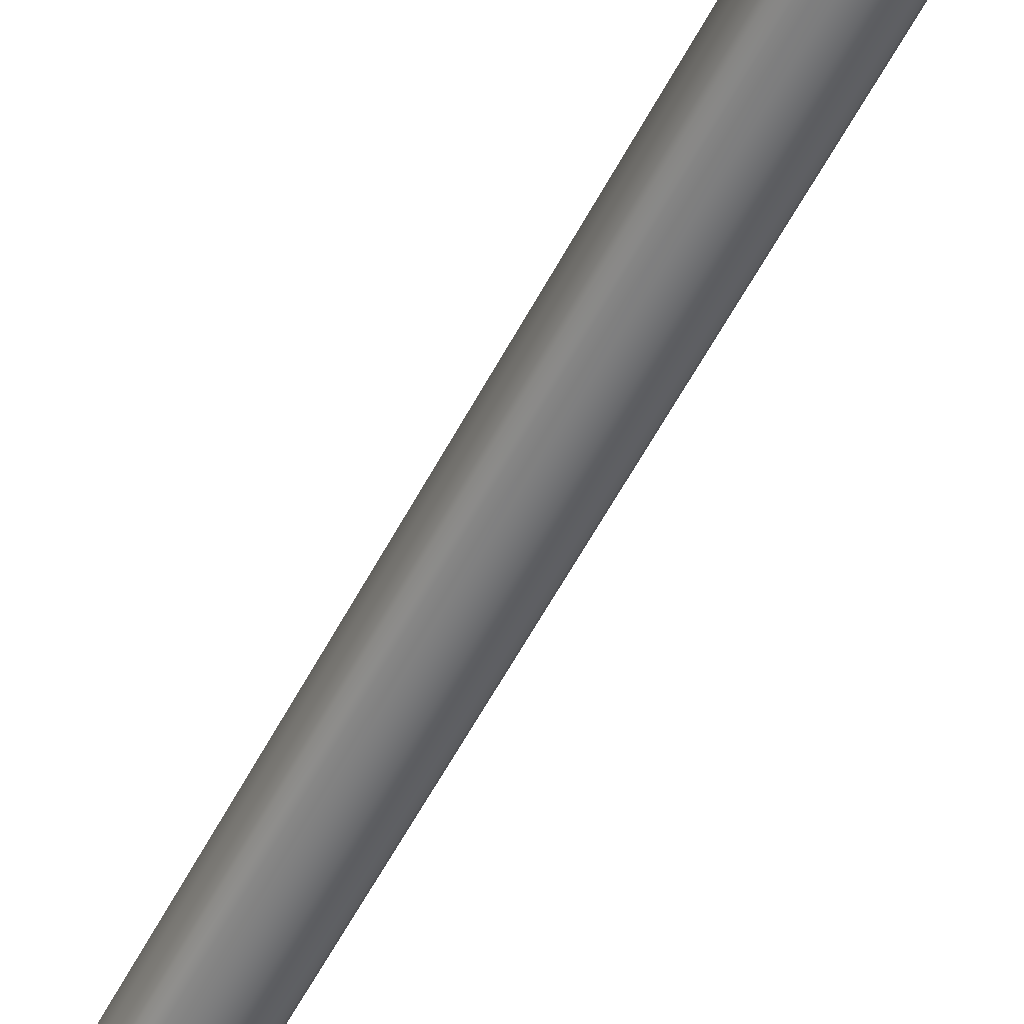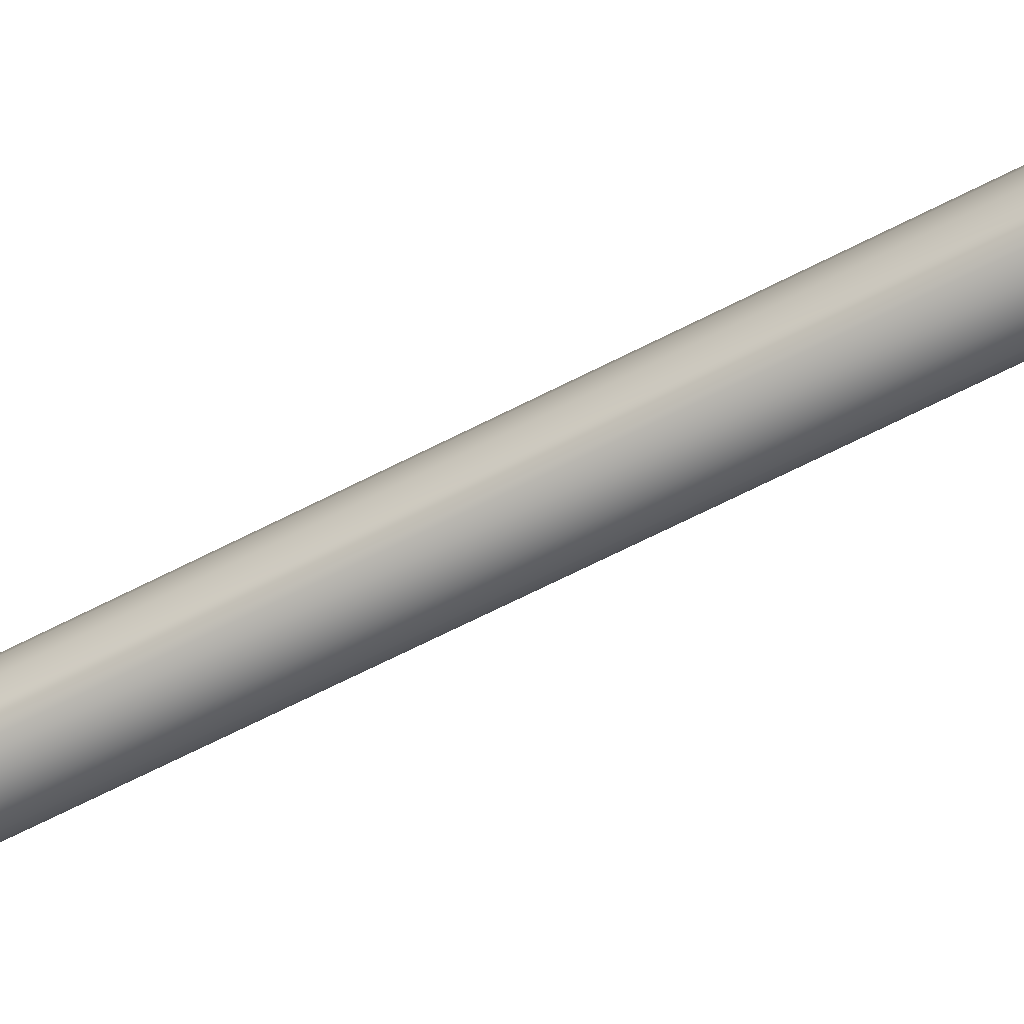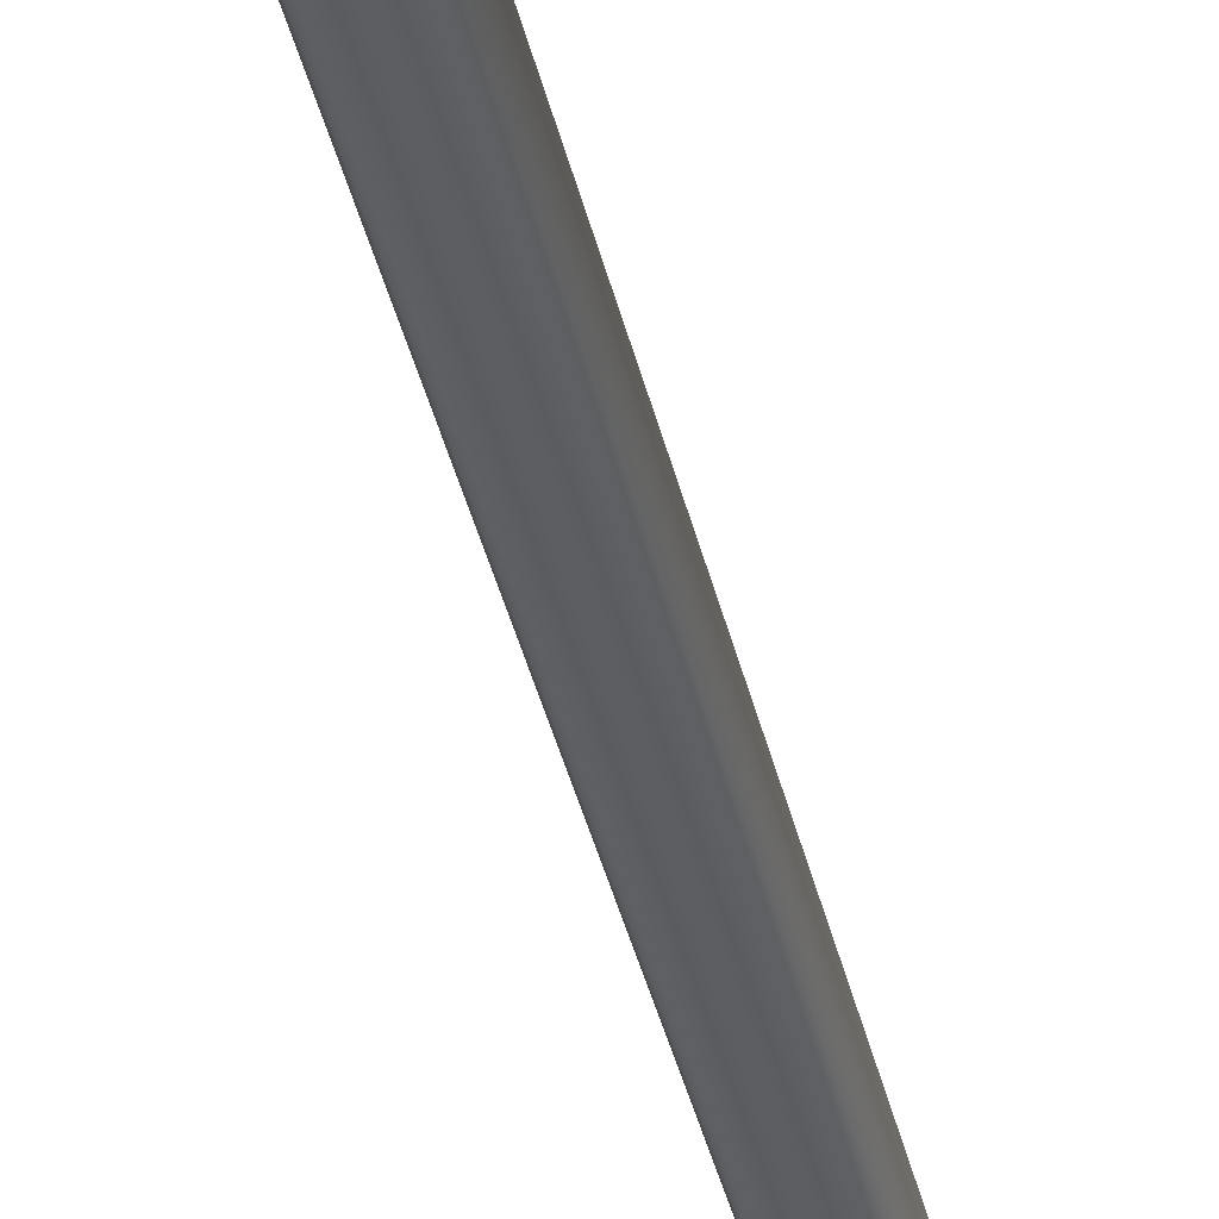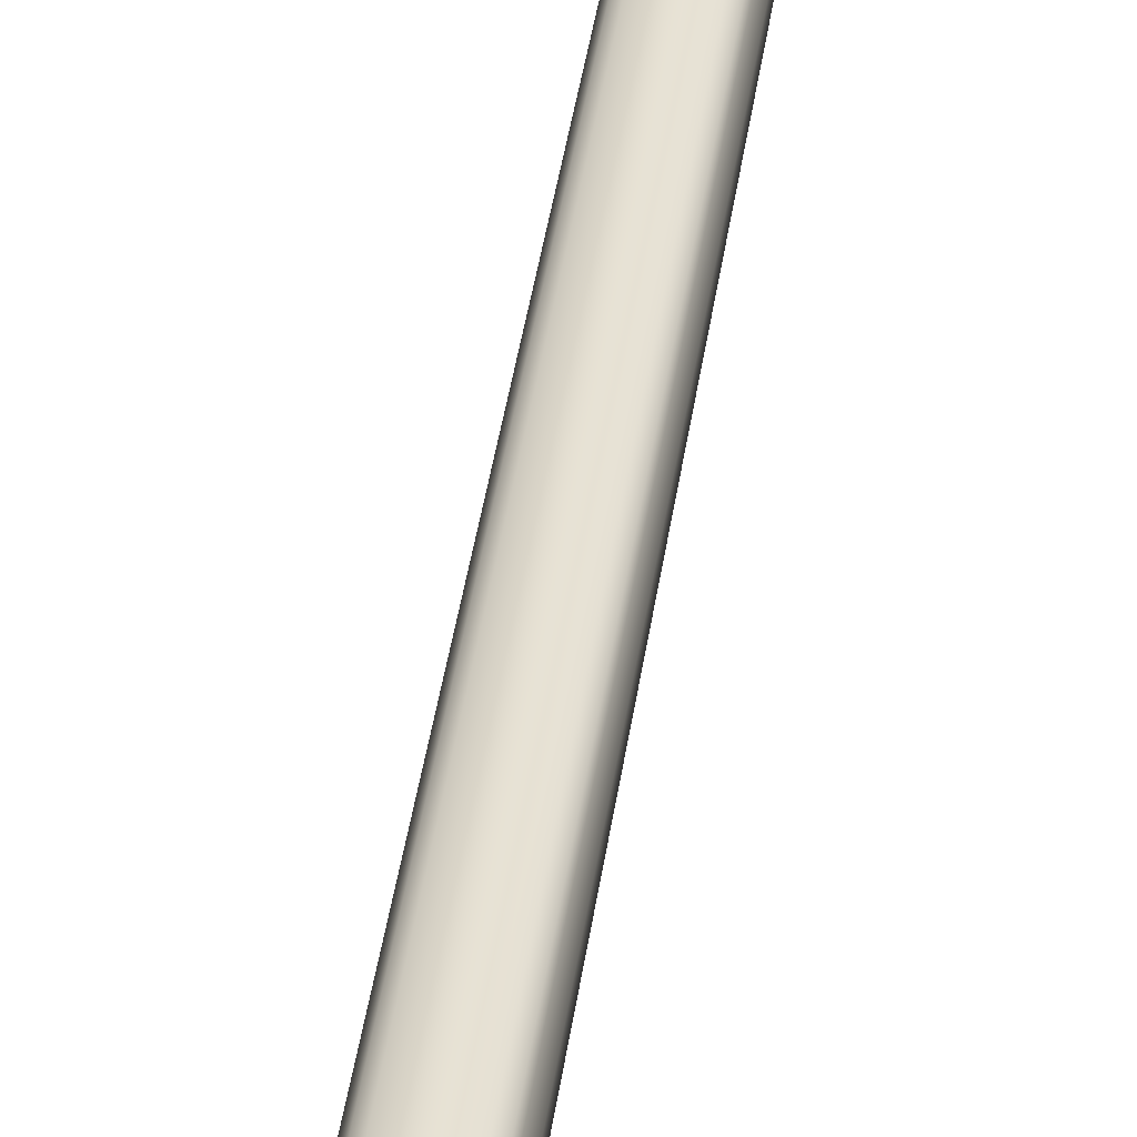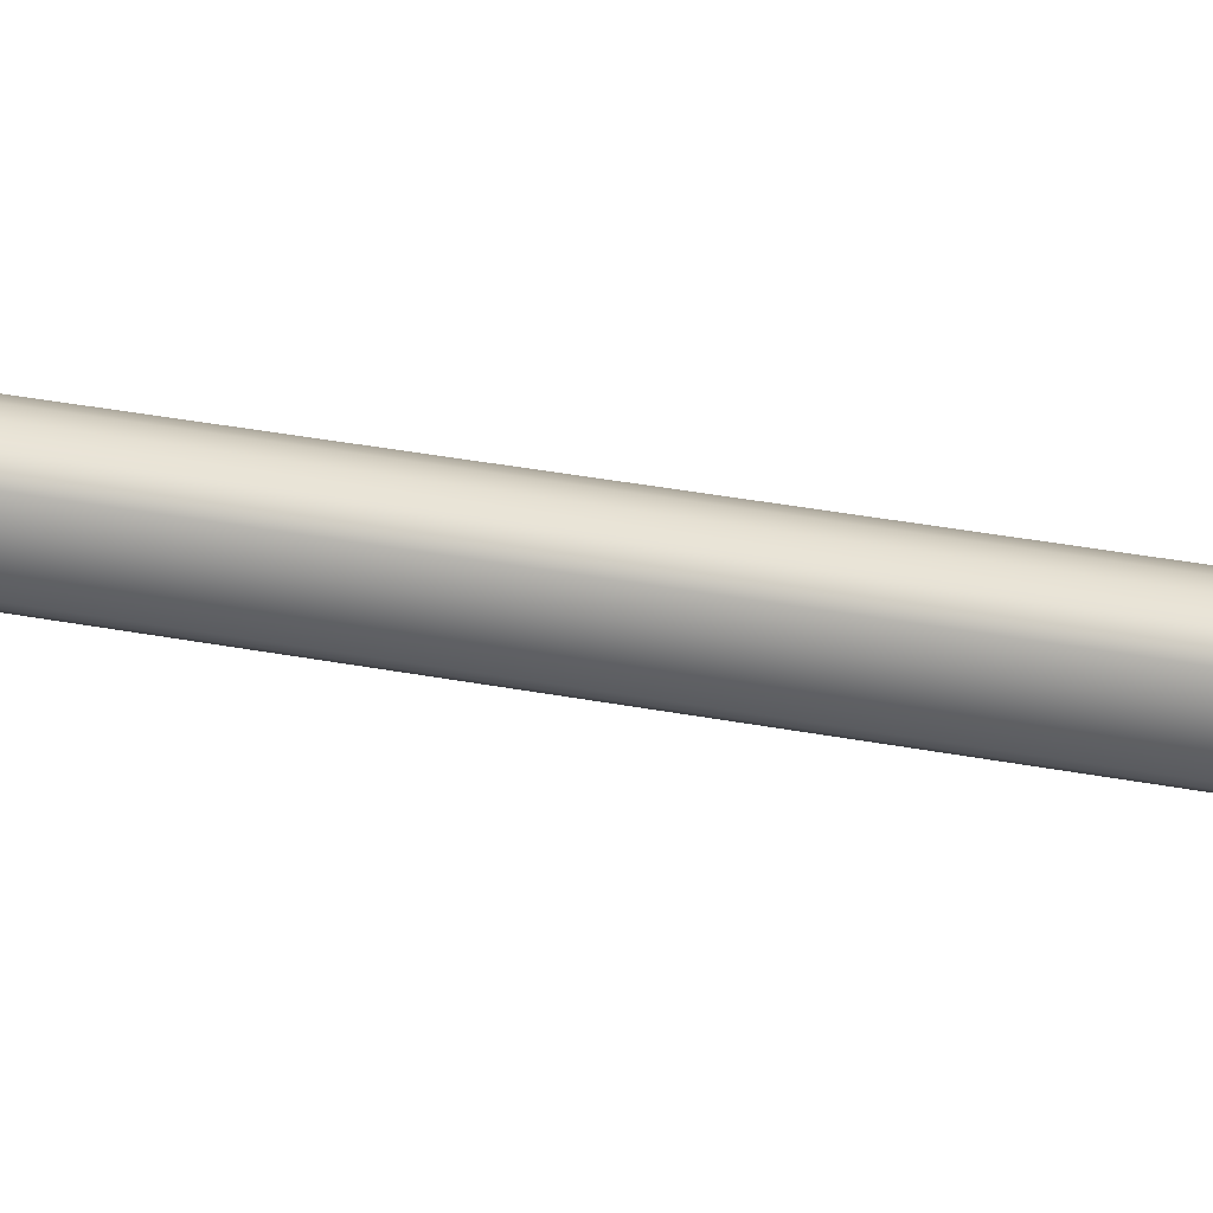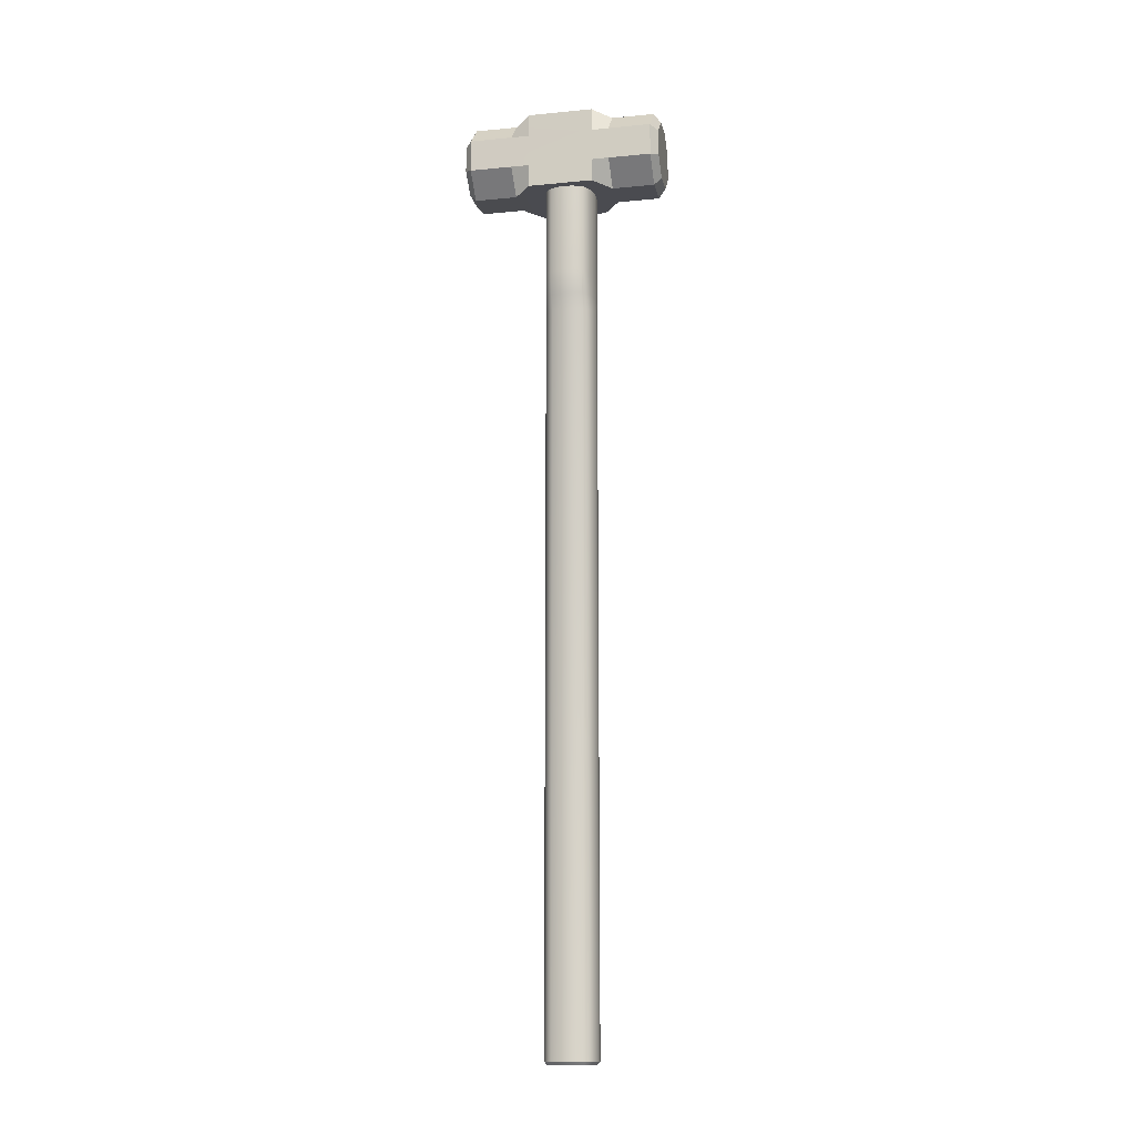
<metadata>
{"format":"obj","ext":"obj","renderer":"f3d","projection":"perspective","resolution":1024,"background":"white","views":[{"elev":-56.1,"azim":152.9,"up":"+Z"},{"elev":-63.7,"azim":117.8,"up":"+Z"},{"elev":-39.0,"azim":-167.3,"up":"+Z"},{"elev":38.8,"azim":-172.4,"up":"+Z"},{"elev":30.1,"azim":-73.8,"up":"+Z"},{"elev":-14.4,"azim":-78.3,"up":"+Y"}]}
</metadata>
<code>
v 1.493 162.8 6.68
v 1.493 193.3 6.68
v -1.493 193.3 6.68
v -1.493 162.8 6.68
v 8.253 162.8 -1.616
v 8.253 193.3 -1.616
v 8.253 193.3 1.616
v 8.253 162.8 1.616
v -1.493 162.8 -6.68
v -1.493 193.3 -6.68
v 1.493 193.3 -6.68
v 1.493 162.8 -6.68
v -8.253 162.8 1.616
v -8.253 193.3 1.616
v -8.253 193.3 -1.616
v -8.253 162.8 -1.616
v 0.9566 -38.77 -5.937
v 3.275 -38.77 -5.238
v -3.275 -38.77 -5.238
v -0.9566 -38.77 -5.937
v 4.58 -38.77 -3.862
v 4.58 -38.77 3.862
v -4.58 -38.77 3.862
v -4.58 -38.77 -3.862
v -6.778 193.3 4.898
v -7.453 193.3 4.061
v -7.453 162.8 4.061
v -6.778 162.8 4.898
v -5.088 162.8 -5.906
v -5.088 193.3 -5.906
v 6.778 162.8 4.898
v 7.453 162.8 4.061
v 7.453 193.3 4.061
v 6.778 193.3 4.898
v -4.266 -38.77 4.408
v 4.266 -38.77 4.408
v 6.778 193.3 -4.898
v 7.453 193.3 -4.061
v 7.453 162.8 -4.061
v 6.778 162.8 -4.898
v 5.088 193.3 -5.906
v 5.088 162.8 -5.906
v -6.778 162.8 -4.898
v -7.453 162.8 -4.061
v -7.453 193.3 -4.061
v -6.778 193.3 -4.898
v 4.264 -38.77 -4.412
v -4.264 -38.77 -4.412
v -5.088 193.3 5.88
v -5.088 162.8 5.88
v -0.953 -38.77 5.937
v -3.277 -38.77 5.212
v 3.277 -38.77 5.212
v 0.953 -38.77 5.937
v 5.088 162.8 5.88
v 5.088 193.3 5.88
v -4.528 156.6 -5.906
v -1.328 156.6 -6.68
v 1.328 156.6 -6.68
v 4.528 156.6 -5.906
v -7.416 156.5 1.616
v -7.416 156.5 -1.616
v 7.416 156.5 -1.616
v 7.416 156.5 1.616
v 6.633 156.6 4.061
v 6.033 156.6 4.898
v -6.033 156.6 4.898
v -6.633 156.6 4.061
v -6.633 156.6 -4.061
v -6.033 156.6 -4.898
v 6.033 156.6 -4.898
v 6.633 156.6 -4.061
v 4.528 156.6 5.88
v 1.328 156.6 6.68
v -1.328 156.6 6.68
v -4.528 156.6 5.88
v -3.635 152.7 -5.906
v -1.066 152.7 -6.68
v 1.066 152.7 -6.68
v 3.635 152.7 -5.906
v -6.124 152.5 1.616
v -6.124 152.5 -1.616
v 6.124 152.5 -1.616
v 6.124 152.5 1.616
v 5.324 152.7 4.061
v 4.842 152.7 4.898
v -4.842 152.7 4.898
v -5.324 152.7 4.061
v -5.324 152.7 -4.061
v -4.842 152.7 -4.898
v 4.842 152.7 -4.898
v 5.324 152.7 -4.061
v 3.635 152.7 5.88
v 1.066 152.7 6.68
v -1.066 152.7 6.68
v -3.635 152.7 5.88
v -3.635 -38.02 -5.906
v -1.066 -38.02 -6.68
v 1.066 -38.02 -6.68
v 3.635 -38.02 -5.906
v -6.124 -38.02 1.616
v -6.124 -38.02 -1.616
v 6.124 -38.02 -1.616
v 6.124 -38.02 1.616
v 5.324 -38.02 4.061
v 4.842 -38.02 4.898
v -4.842 -38.02 4.898
v -5.324 -38.02 4.061
v -5.324 -38.02 -4.061
v -4.842 -38.02 -4.898
v 4.842 -38.02 -4.898
v 5.324 -38.02 -4.061
v 3.635 -38.02 5.88
v 1.066 -38.02 6.68
v -1.066 -38.02 6.68
v -3.635 -38.02 5.88
v 4.365 207.4 0
v 0 207.4 0
v 4.025 207.4 1.937
v 3.065 207.4 3.565
v 4.025 207.4 -1.937
v 1.649 207.4 4.636
v 0 207.4 5.007
v 3.065 207.4 -3.565
v -1.649 207.4 4.636
v -3.065 207.4 3.565
v 1.649 207.4 -4.636
v -4.025 207.4 1.937
v -4.365 207.4 0
v 0 207.4 -5.007
v -4.025 207.4 -1.937
v -3.065 207.4 -3.565
v -1.649 207.4 -4.636
v 4.521 206.9 2.12
v 4.893 206.9 0
v 3.46 206.9 3.917
v 4.521 206.9 -2.12
v 1.872 206.9 5.118
v 0 206.9 5.54
v 3.46 206.9 -3.917
v -1.872 206.9 5.118
v -3.46 206.9 3.917
v 1.872 206.9 -5.118
v -4.521 206.9 2.12
v -4.893 206.9 0
v 0 206.9 -5.54
v -4.521 206.9 -2.12
v -3.46 206.9 -3.917
v -1.872 206.9 -5.118
v 8.082 200.1 -27.3
v 8.087 193.4 -27.3
v 0 196.8 -27.3
v 10.28 201 -25.43
v 10.28 201 -14.28
v 10.29 192.5 -14.28
v 10.29 192.5 -25.43
v 10.28 201 7.476
v 0 196.8 7.476
v 10.29 192.5 7.476
v 3.342 204.9 -27.3
v 4.252 207.1 -25.43
v 4.252 207.1 -14.28
v 10.28 207.1 7.476
v -3.355 204.8 -27.3
v -4.268 207 -25.43
v -4.268 207 -14.28
v -10.29 207 7.476
v -8.087 200.1 -27.3
v -10.29 201 -25.43
v -10.29 201 -14.28
v -10.29 201 7.476
v -8.082 193.4 -27.3
v -10.28 192.5 -25.43
v -10.28 192.5 -14.28
v -10.28 192.5 7.476
v -3.342 188.7 -27.3
v -4.252 186.5 -25.43
v -4.252 186.5 -14.28
v -10.29 186.5 7.476
v 3.355 188.7 -27.3
v 4.268 186.5 -25.43
v 4.268 186.5 -14.28
v 10.28 186.5 7.476
v 10.29 192.5 -9.484
v 10.28 201 -9.484
v 10.28 207.1 -9.484
v -10.29 207 -9.484
v -10.29 201 -9.484
v -10.28 192.5 -9.484
v -10.29 186.5 -9.484
v 10.28 186.5 -9.484
v -8.082 200.1 25.03
v -8.087 193.4 25.03
v -3.9e-05 196.8 25.03
v -10.28 201 23.16
v -10.28 201 12.01
v -10.29 192.5 12.01
v -10.29 192.5 23.16
v -3.342 204.9 25.03
v -4.252 207.1 23.16
v -4.252 207.1 12.01
v 3.355 204.8 25.03
v 4.268 207 23.16
v 4.268 207 12.01
v 8.087 200.1 25.03
v 10.29 201 23.16
v 10.29 201 12.01
v 8.082 193.4 25.03
v 10.28 192.5 23.16
v 10.28 192.5 12.01
v 3.342 188.7 25.03
v 4.252 186.5 23.16
v 4.252 186.5 12.01
v -3.355 188.7 25.03
v -4.268 186.5 23.16
v -4.268 186.5 12.01
v 5.256 -38.8 1.613
v 5.256 -38.8 -1.613
v -5.256 -38.8 -1.613
v -5.256 -38.8 1.613
g Sledgehammer
f 4 1 2
f 2 3 4
f 8 5 6
f 6 7 8
f 12 9 10
f 10 11 12
f 16 13 14
f 14 15 16
f 20 17 18
f 18 19 20
f 24 21 22
f 22 23 24
f 28 25 26
f 26 27 28
f 10 9 29
f 29 30 10
f 34 31 32
f 32 33 34
f 36 35 23
f 23 22 36
f 40 37 38
f 38 39 40
f 12 11 41
f 41 42 12
f 46 43 44
f 44 45 46
f 48 47 21
f 21 24 48
f 50 49 25
f 25 28 50
f 54 51 52
f 52 53 54
f 56 55 31
f 31 34 56
f 53 52 35
f 35 36 53
f 42 41 37
f 37 40 42
f 2 1 55
f 55 56 2
f 30 29 43
f 43 46 30
f 19 18 47
f 47 48 19
f 4 3 49
f 49 50 4
f 58 57 29
f 29 9 58
f 60 59 12
f 12 42 60
f 59 58 9
f 9 12 59
f 62 61 13
f 13 16 62
f 64 63 5
f 5 8 64
f 66 65 32
f 32 31 66
f 68 67 28
f 28 27 68
f 70 69 44
f 44 43 70
f 72 71 40
f 40 39 72
f 74 73 55
f 55 1 74
f 76 75 4
f 4 50 76
f 75 74 1
f 1 4 75
f 73 66 31
f 31 55 73
f 67 76 50
f 50 28 67
f 57 70 43
f 43 29 57
f 71 60 42
f 42 40 71
f 78 77 57
f 57 58 78
f 80 79 59
f 59 60 80
f 79 78 58
f 58 59 79
f 82 81 61
f 61 62 82
f 84 83 63
f 63 64 84
f 86 85 65
f 65 66 86
f 88 87 67
f 67 68 88
f 90 89 69
f 69 70 90
f 92 91 71
f 71 72 92
f 94 93 73
f 73 74 94
f 96 95 75
f 75 76 96
f 95 94 74
f 74 75 95
f 93 86 66
f 66 73 93
f 87 96 76
f 76 67 87
f 77 90 70
f 70 57 77
f 91 80 60
f 60 71 91
f 98 97 77
f 77 78 98
f 100 99 79
f 79 80 100
f 99 98 78
f 78 79 99
f 102 101 81
f 81 82 102
f 104 103 83
f 83 84 104
f 106 105 85
f 85 86 106
f 108 107 87
f 87 88 108
f 110 109 89
f 89 90 110
f 112 111 91
f 91 92 112
f 114 113 93
f 93 94 114
f 116 115 95
f 95 96 116
f 115 114 94
f 94 95 115
f 113 106 86
f 86 93 113
f 107 116 96
f 96 87 107
f 97 110 90
f 90 77 97
f 111 100 80
f 80 91 111
f 20 19 97
f 97 98 20
f 18 17 99
f 99 100 18
f 17 20 98
f 98 99 17
f 24 23 108
f 108 109 24
f 22 21 112
f 112 105 22
f 36 22 105
f 105 106 36
f 23 35 107
f 107 108 23
f 48 24 109
f 109 110 48
f 21 47 111
f 111 112 21
f 54 53 113
f 113 114 54
f 52 51 115
f 115 116 52
f 51 54 114
f 114 115 51
f 53 36 106
f 106 113 53
f 35 52 116
f 116 107 35
f 19 48 110
f 110 97 19
f 47 18 100
f 100 111 47
f 117 118 119
f 119 118 120
f 121 118 117
f 120 118 122
f 122 118 123
f 124 118 121
f 123 118 125
f 125 118 126
f 127 118 124
f 126 118 128
f 128 118 129
f 130 118 127
f 129 118 131
f 131 118 132
f 133 118 130
f 132 118 133
f 117 119 134
f 134 135 117
f 119 120 136
f 136 134 119
f 121 117 135
f 135 137 121
f 120 122 138
f 138 136 120
f 122 123 139
f 139 138 122
f 124 121 137
f 137 140 124
f 123 125 141
f 141 139 123
f 125 126 142
f 142 141 125
f 127 124 140
f 140 143 127
f 126 128 144
f 144 142 126
f 128 129 145
f 145 144 128
f 130 127 143
f 143 146 130
f 129 131 147
f 147 145 129
f 131 132 148
f 148 147 131
f 133 130 146
f 146 149 133
f 132 133 149
f 149 148 132
f 150 151 152
f 156 153 154
f 154 155 156
f 157 158 159
f 160 150 152
f 153 161 162
f 162 154 153
f 163 158 157
f 164 160 152
f 161 165 166
f 166 162 161
f 167 158 163
f 168 164 152
f 165 169 170
f 170 166 165
f 171 158 167
f 172 168 152
f 169 173 174
f 174 170 169
f 175 158 171
f 176 172 152
f 173 177 178
f 178 174 173
f 179 158 175
f 180 176 152
f 177 181 182
f 182 178 177
f 183 158 179
f 151 180 152
f 181 156 155
f 155 182 181
f 159 158 183
f 185 184 155
f 155 154 185
f 186 185 154
f 154 162 186
f 187 186 162
f 162 166 187
f 188 187 166
f 166 170 188
f 189 188 170
f 170 174 189
f 190 189 174
f 174 178 190
f 191 190 178
f 178 182 191
f 184 191 182
f 182 155 184
f 157 159 184
f 184 185 157
f 163 157 185
f 185 186 163
f 167 163 186
f 186 187 167
f 171 167 187
f 187 188 171
f 175 171 188
f 188 189 175
f 179 175 189
f 189 190 179
f 183 179 190
f 190 191 183
f 159 183 191
f 191 184 159
f 151 150 153
f 153 156 151
f 150 160 161
f 161 153 150
f 160 164 165
f 165 161 160
f 164 168 169
f 169 165 164
f 168 172 173
f 173 169 168
f 172 176 177
f 177 173 172
f 176 180 181
f 181 177 176
f 180 151 156
f 156 181 180
f 192 193 194
f 198 195 196
f 196 197 198
f 199 192 194
f 195 200 201
f 201 196 195
f 202 199 194
f 200 203 204
f 204 201 200
f 205 202 194
f 203 206 207
f 207 204 203
f 208 205 194
f 206 209 210
f 210 207 206
f 211 208 194
f 209 212 213
f 213 210 209
f 214 211 194
f 212 215 216
f 216 213 212
f 193 214 194
f 215 198 197
f 197 216 215
f 171 175 197
f 197 196 171
f 167 171 196
f 196 201 167
f 163 167 201
f 201 204 163
f 157 163 204
f 204 207 157
f 159 157 207
f 207 210 159
f 183 159 210
f 210 213 183
f 179 183 213
f 213 216 179
f 175 179 216
f 216 197 175
f 193 192 195
f 195 198 193
f 192 199 200
f 200 195 192
f 199 202 203
f 203 200 199
f 202 205 206
f 206 203 202
f 205 208 209
f 209 206 205
f 208 211 212
f 212 209 208
f 211 214 215
f 215 212 211
f 214 193 198
f 198 215 214
f 8 7 33
f 33 32 8
f 7 6 38
f 38 33 7
f 6 5 39
f 39 38 6
f 64 8 32
f 32 65 64
f 5 63 72
f 72 39 5
f 84 64 65
f 65 85 84
f 63 83 92
f 92 72 63
f 104 84 85
f 85 105 104
f 83 103 112
f 112 92 83
f 218 217 22
f 22 21 218
f 16 15 45
f 45 44 16
f 15 14 26
f 26 45 15
f 14 13 27
f 27 26 14
f 62 16 44
f 44 69 62
f 13 61 68
f 68 27 13
f 82 62 69
f 69 89 82
f 61 81 88
f 88 68 61
f 102 82 89
f 89 109 102
f 81 101 108
f 108 88 81
f 220 219 24
f 24 23 220
f 218 21 112
f 112 103 218
f 21 22 105
f 105 112 21
f 22 217 104
f 104 105 22
f 217 218 103
f 103 104 217
f 220 23 108
f 108 101 220
f 23 24 109
f 109 108 23
f 24 219 102
f 102 109 24
f 219 220 101
f 101 102 219

</code>
